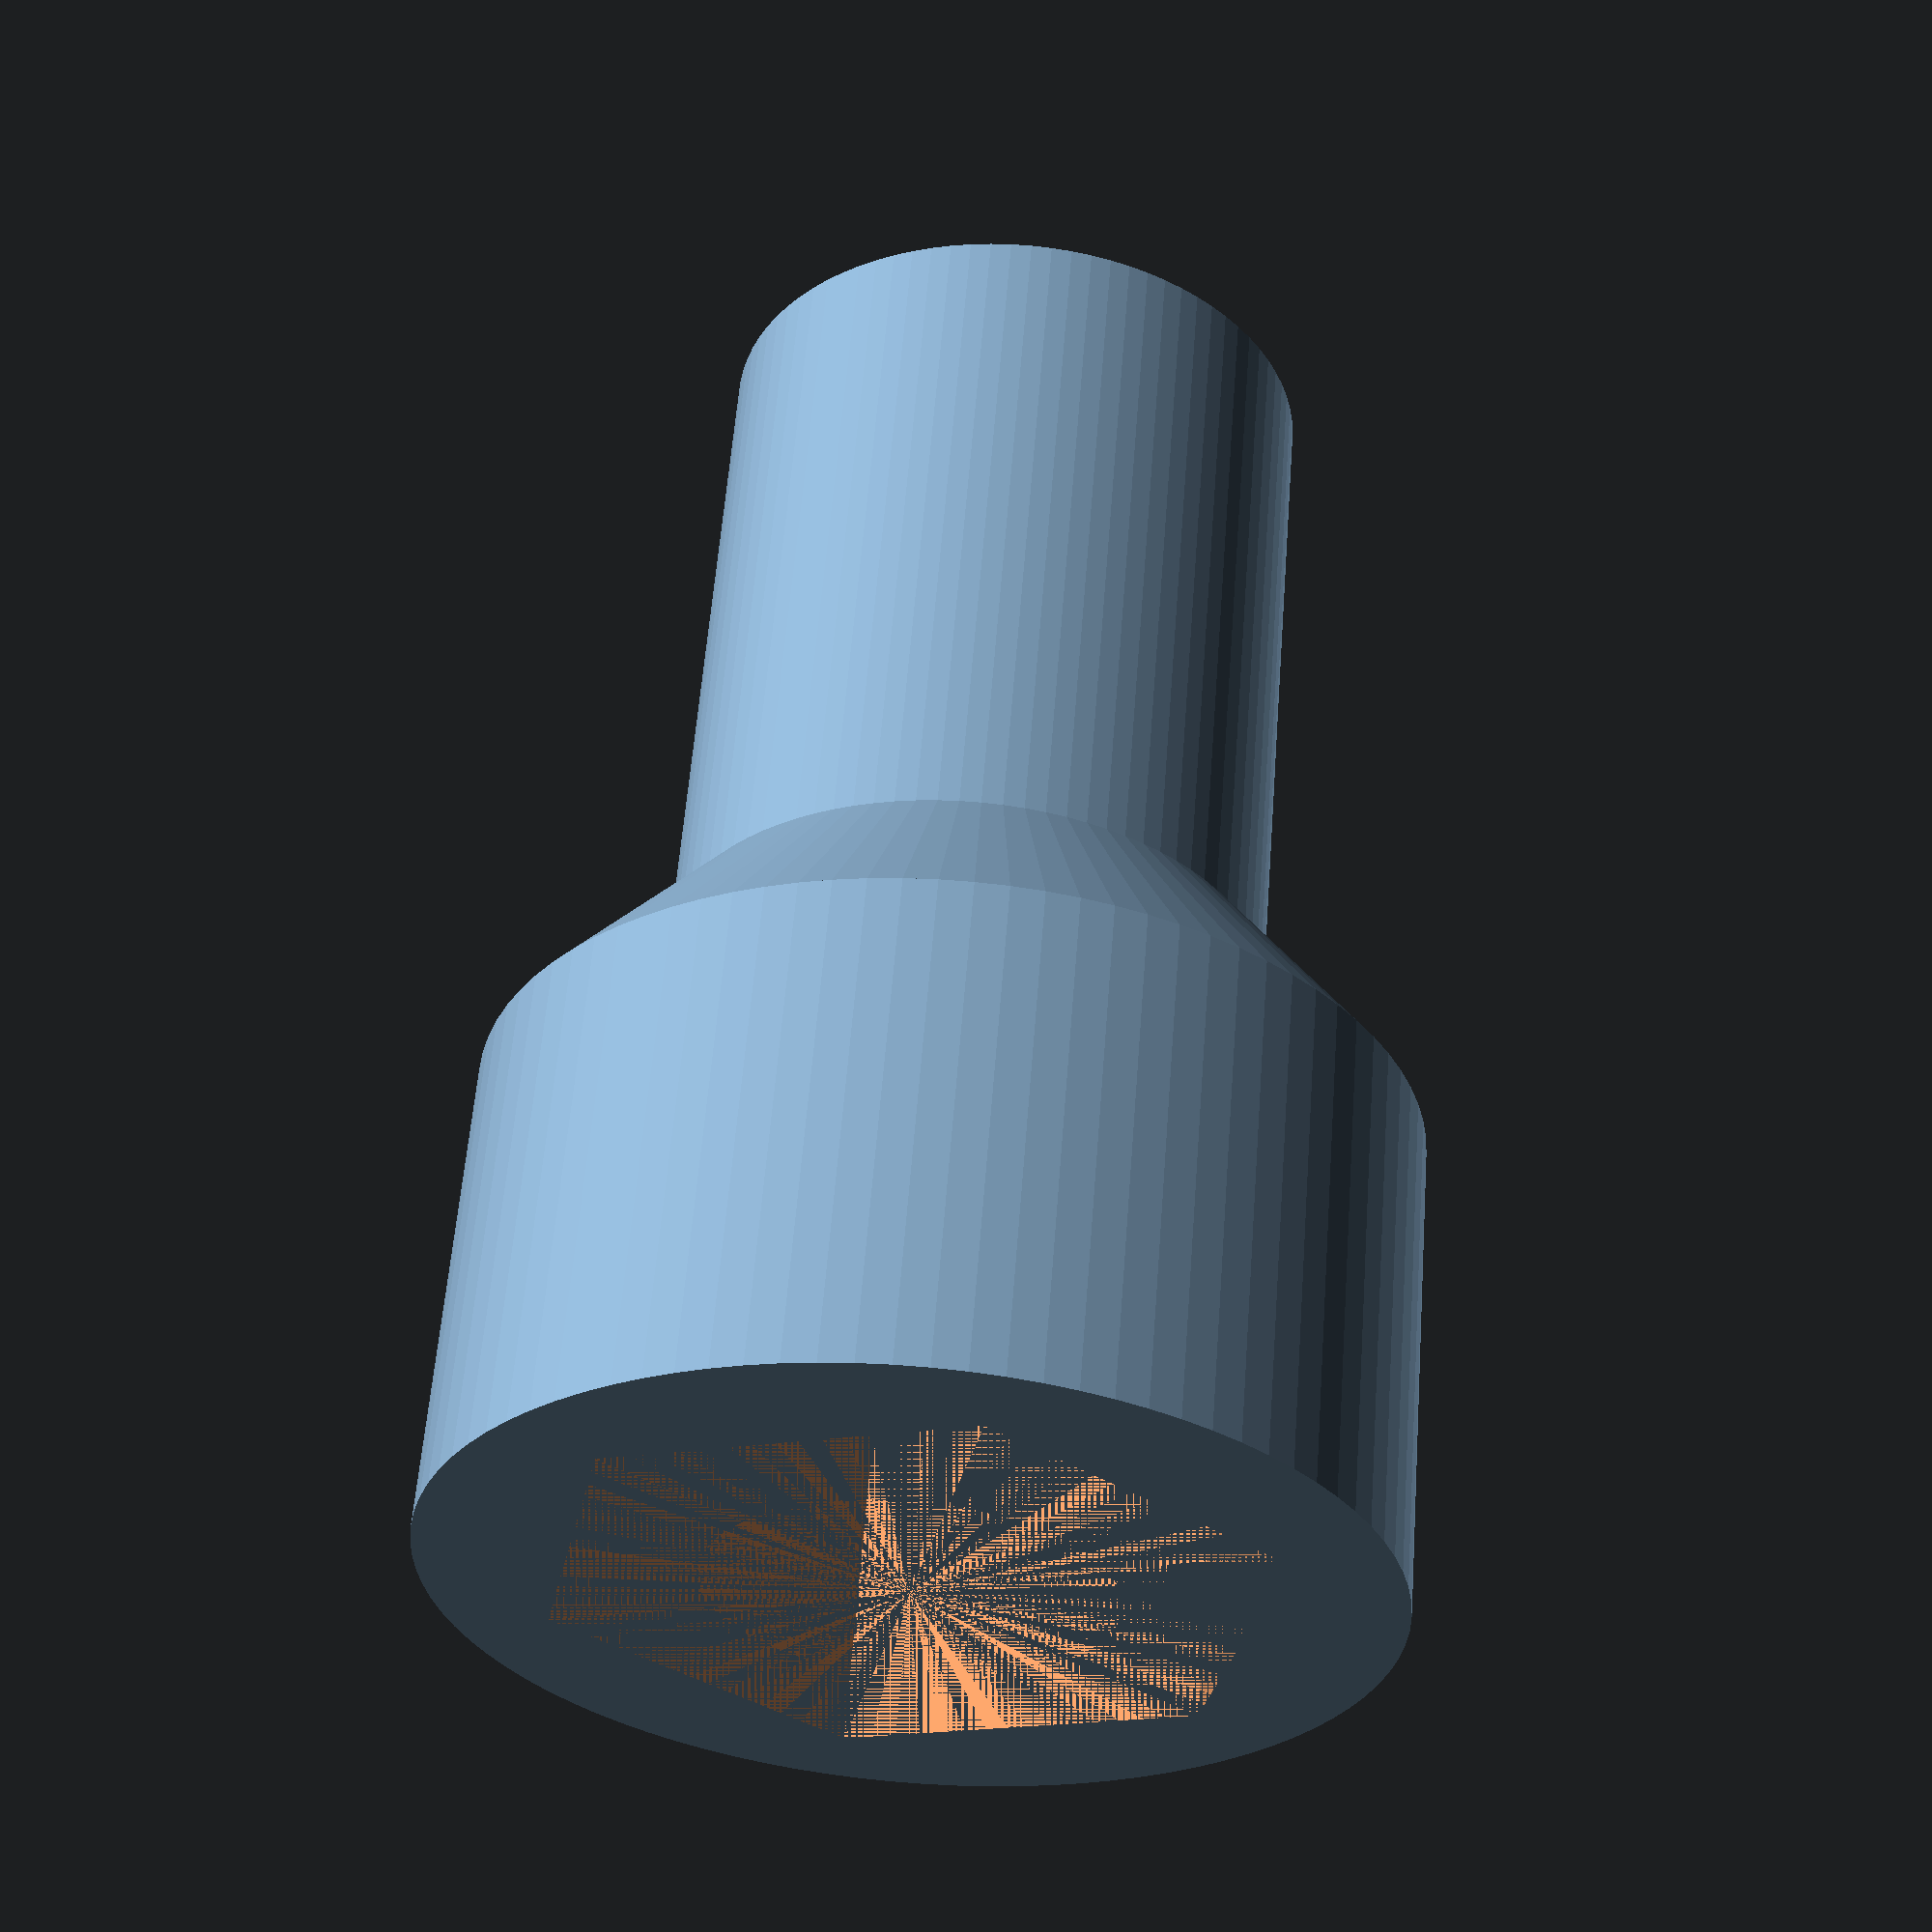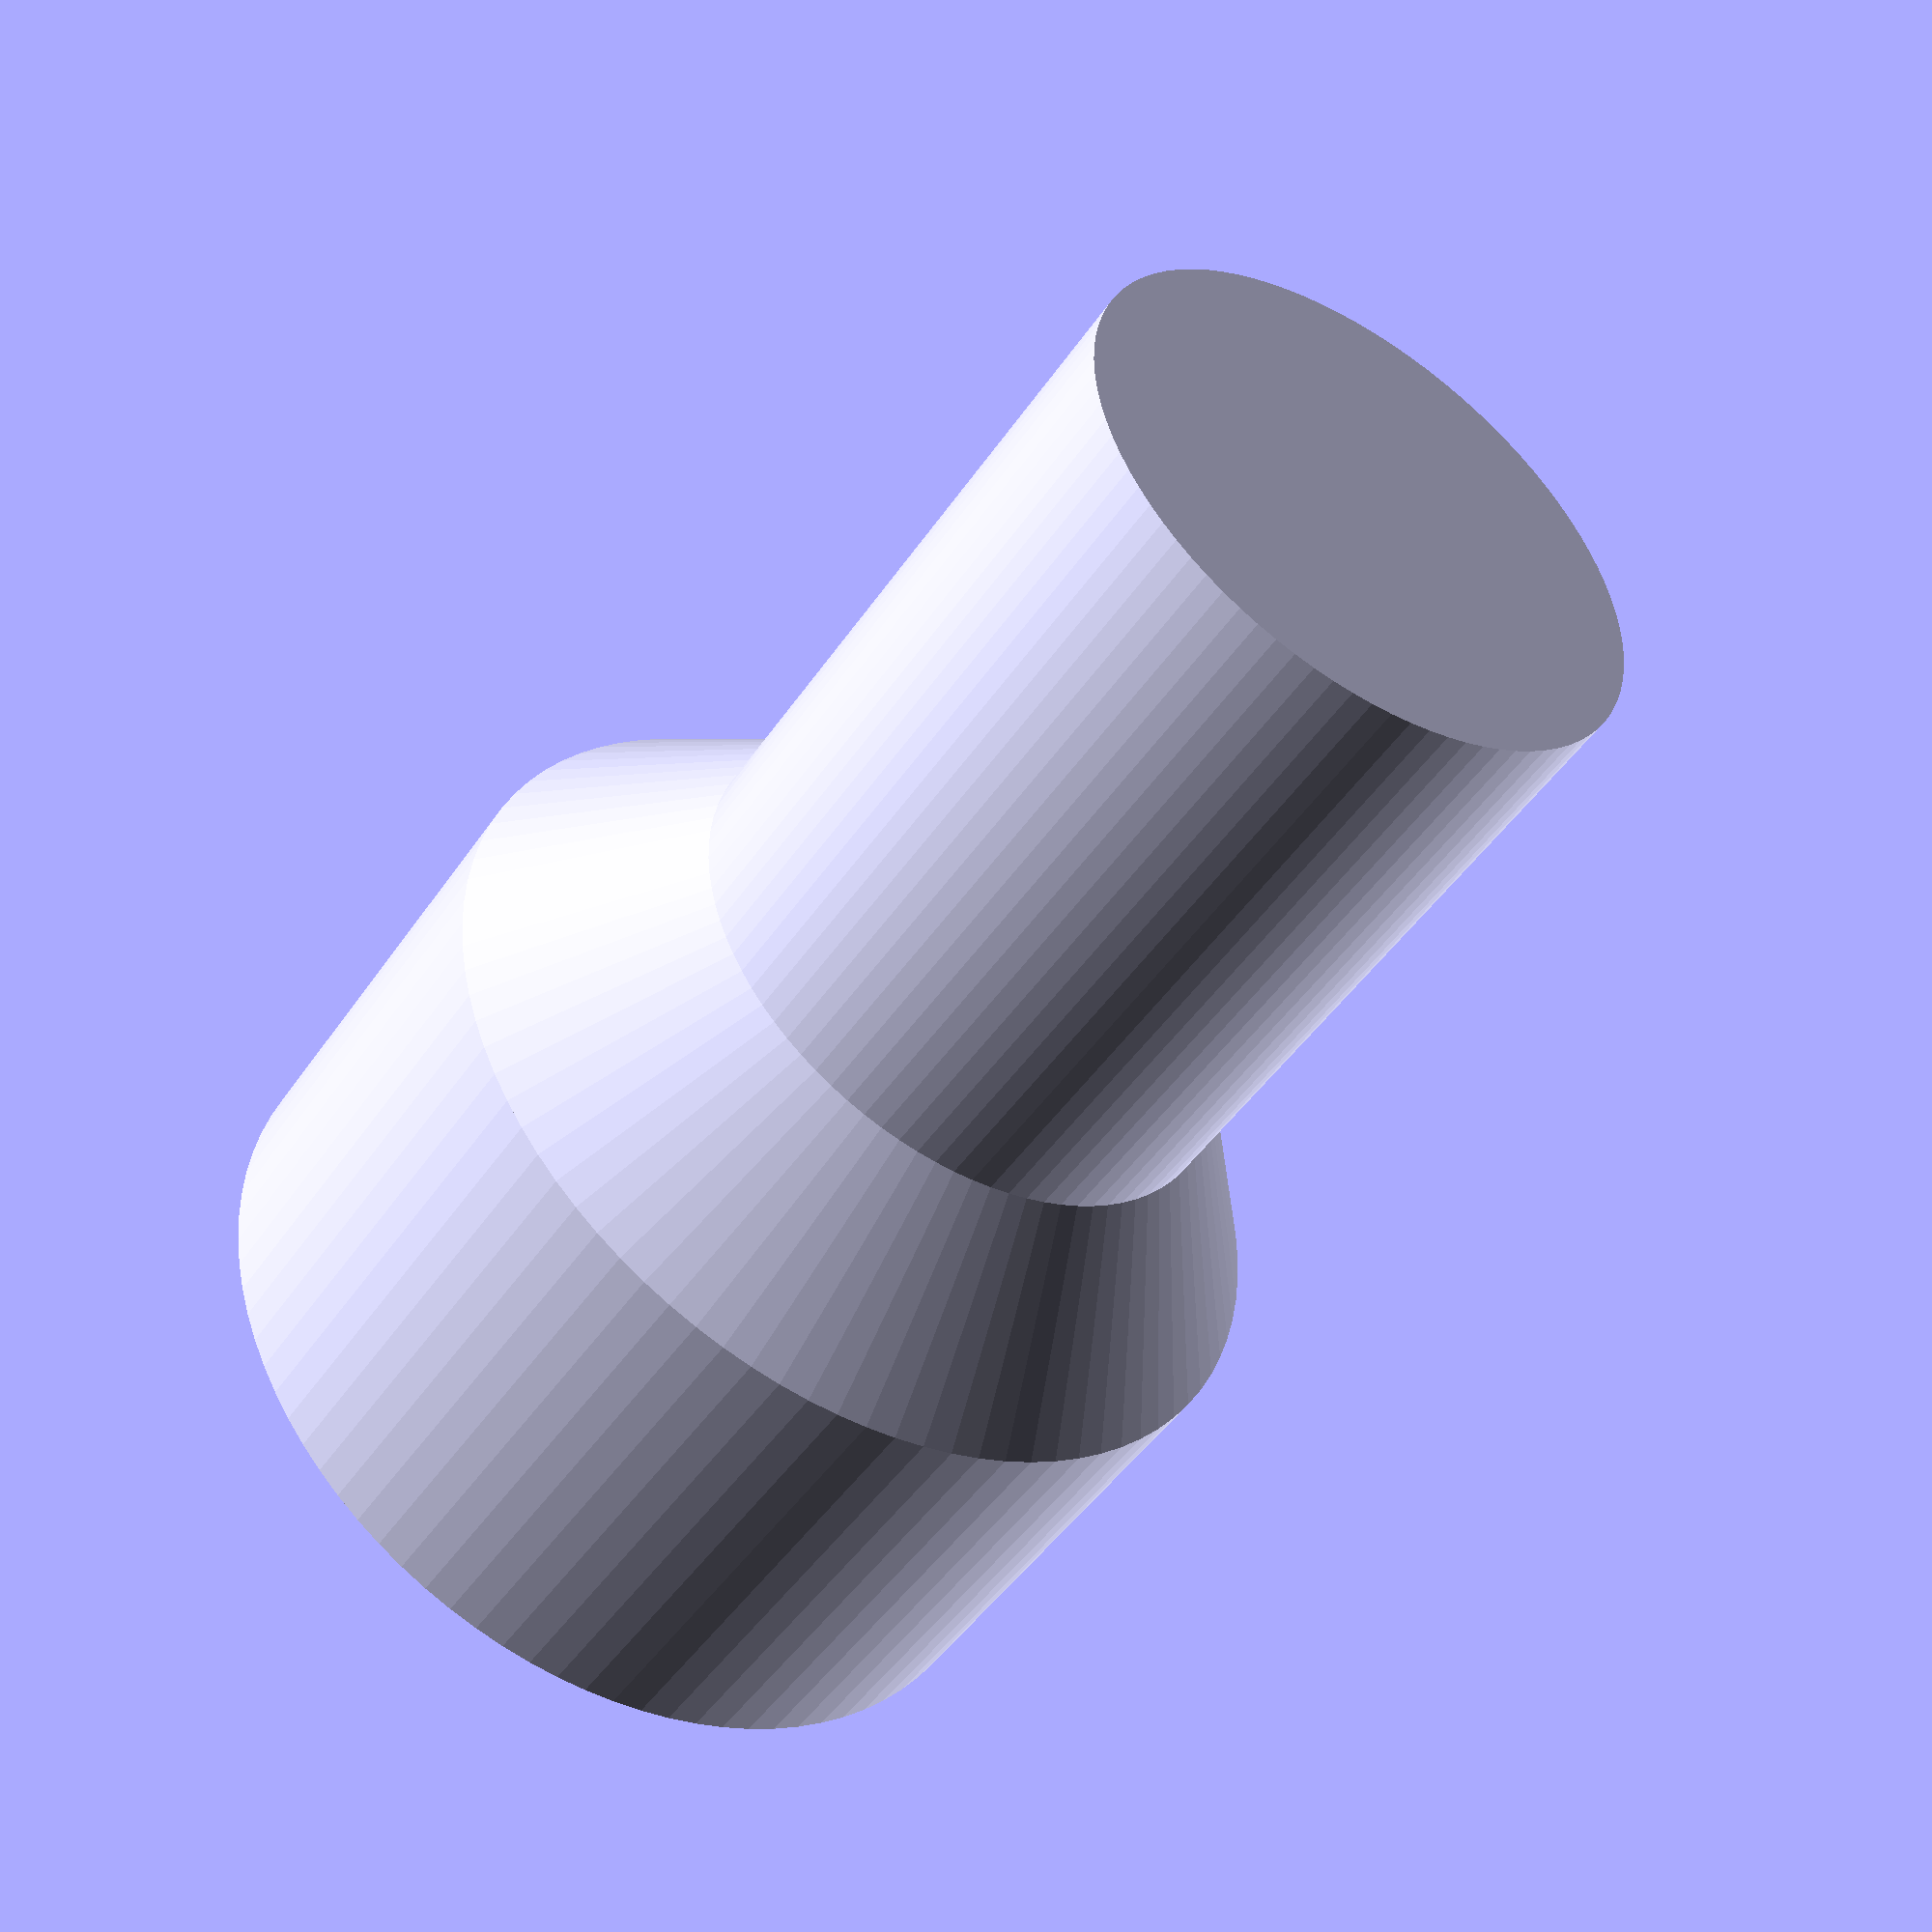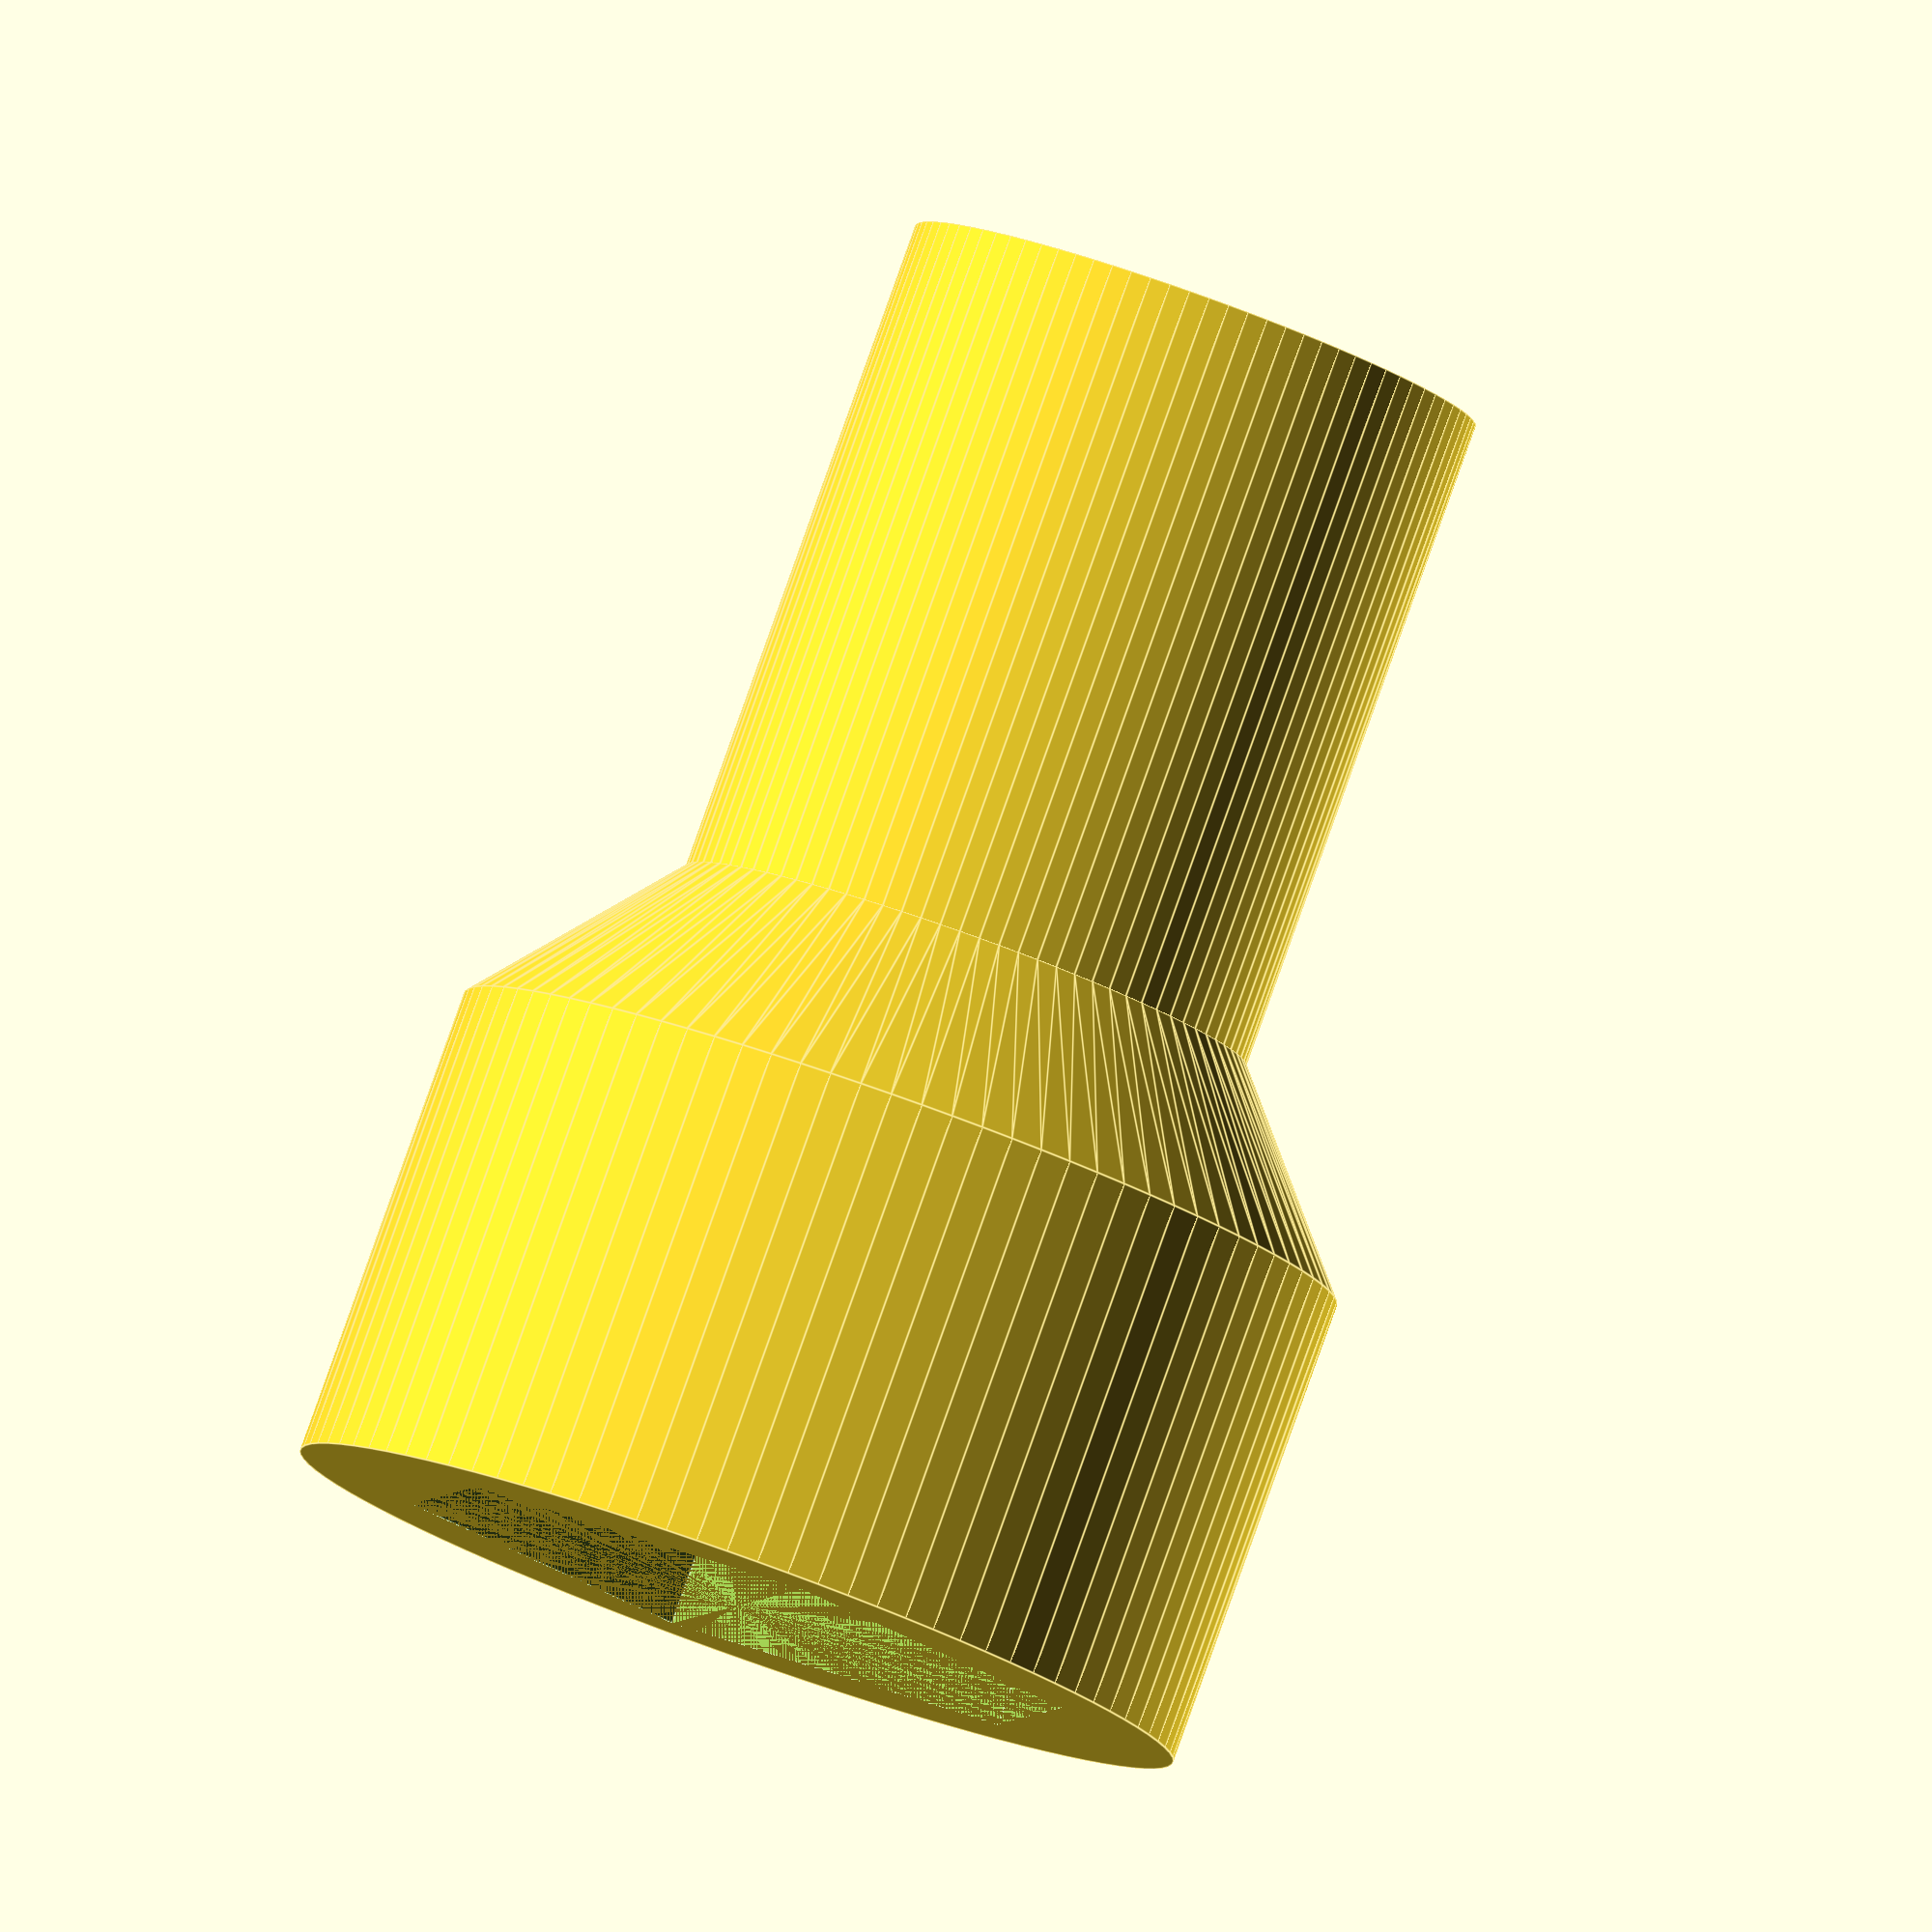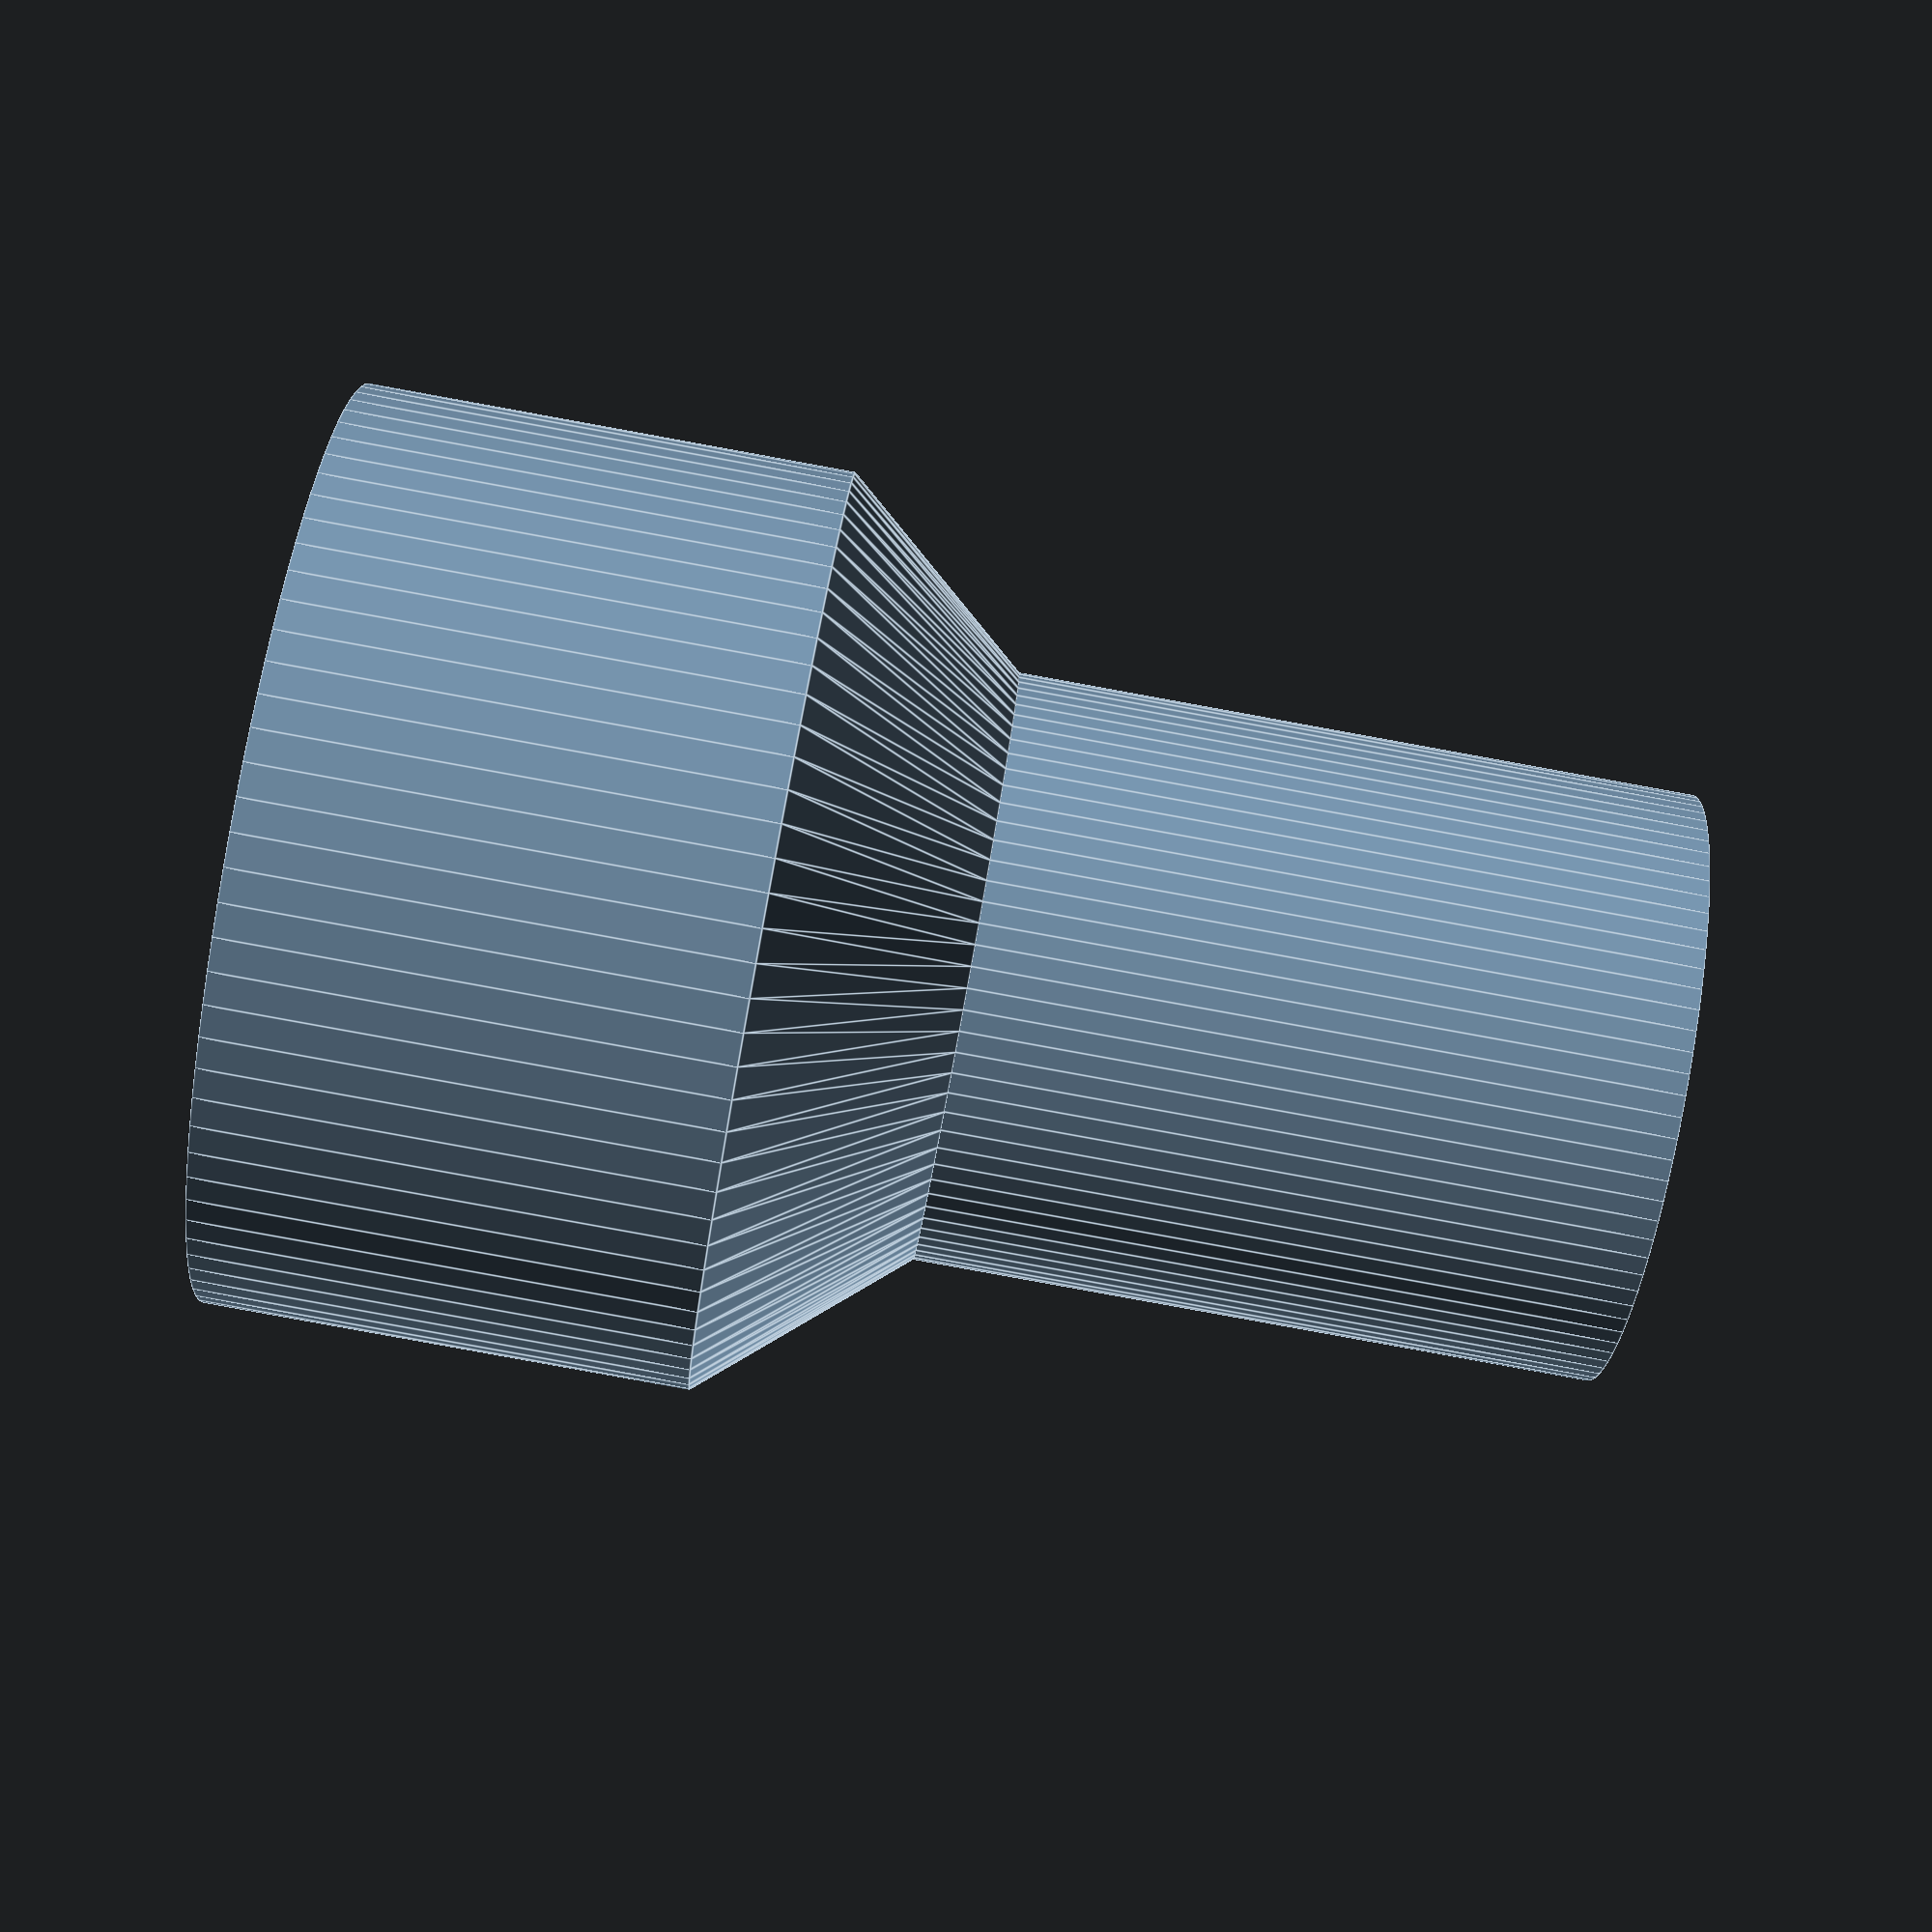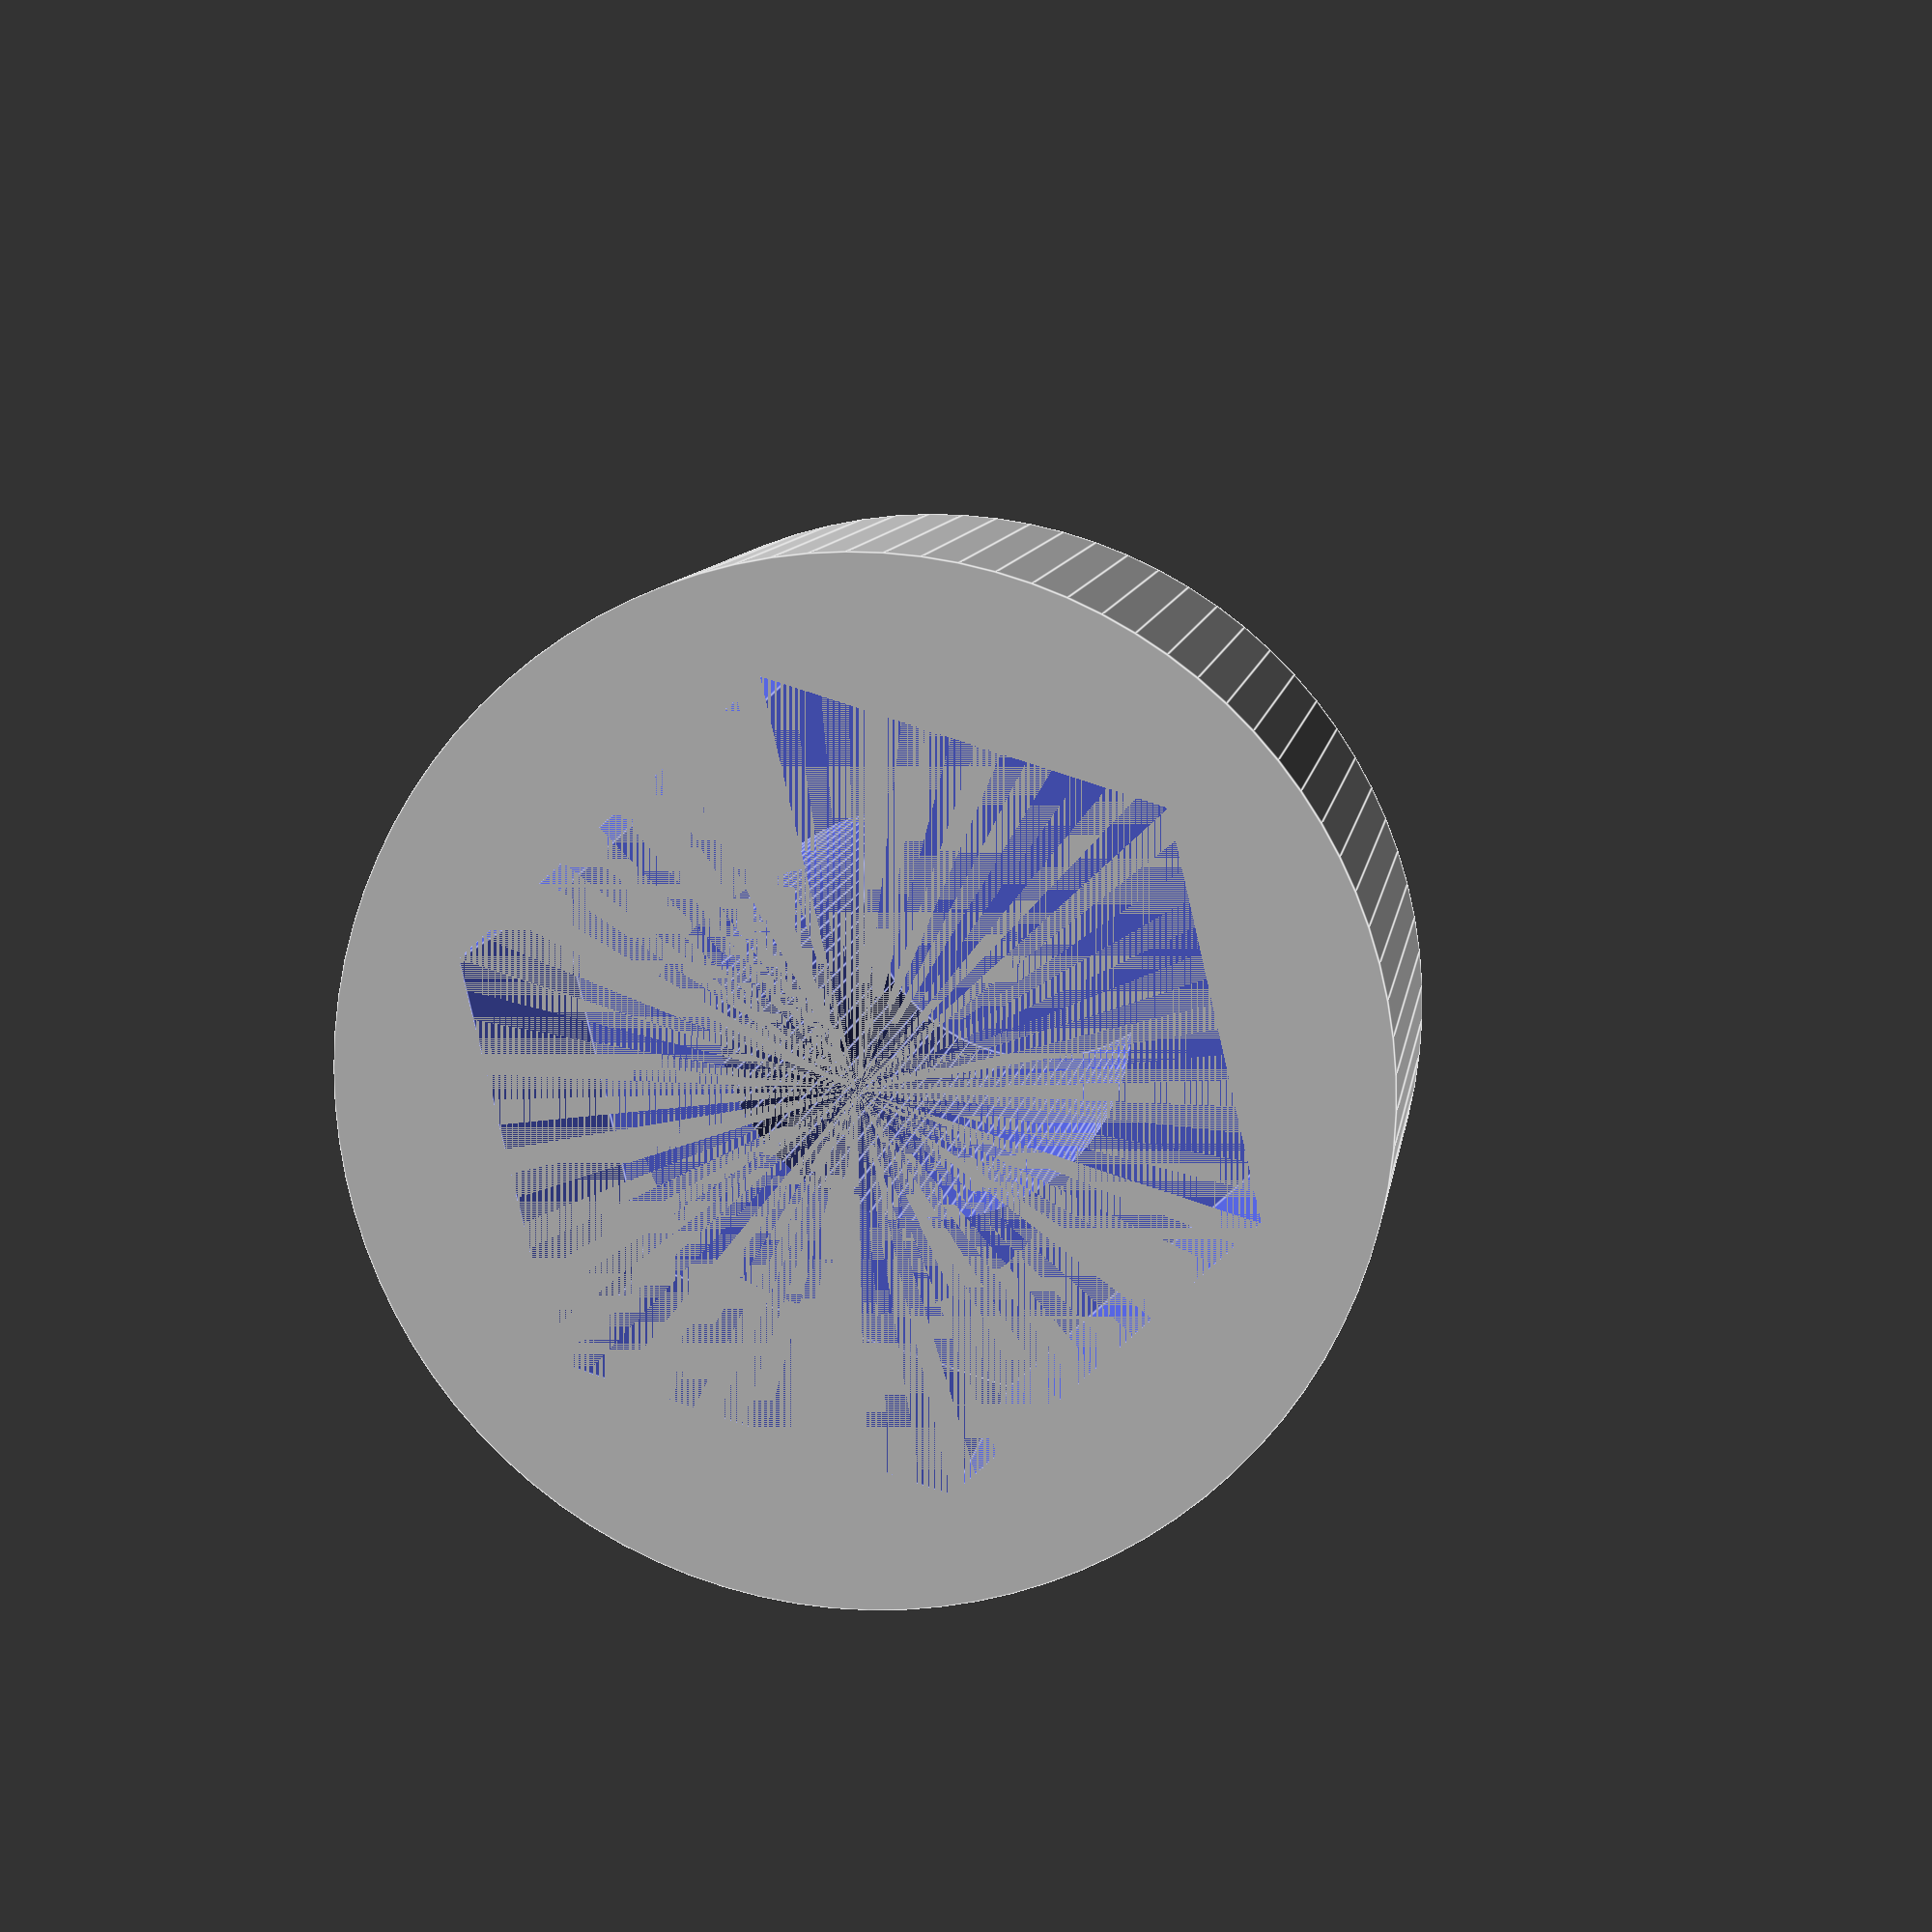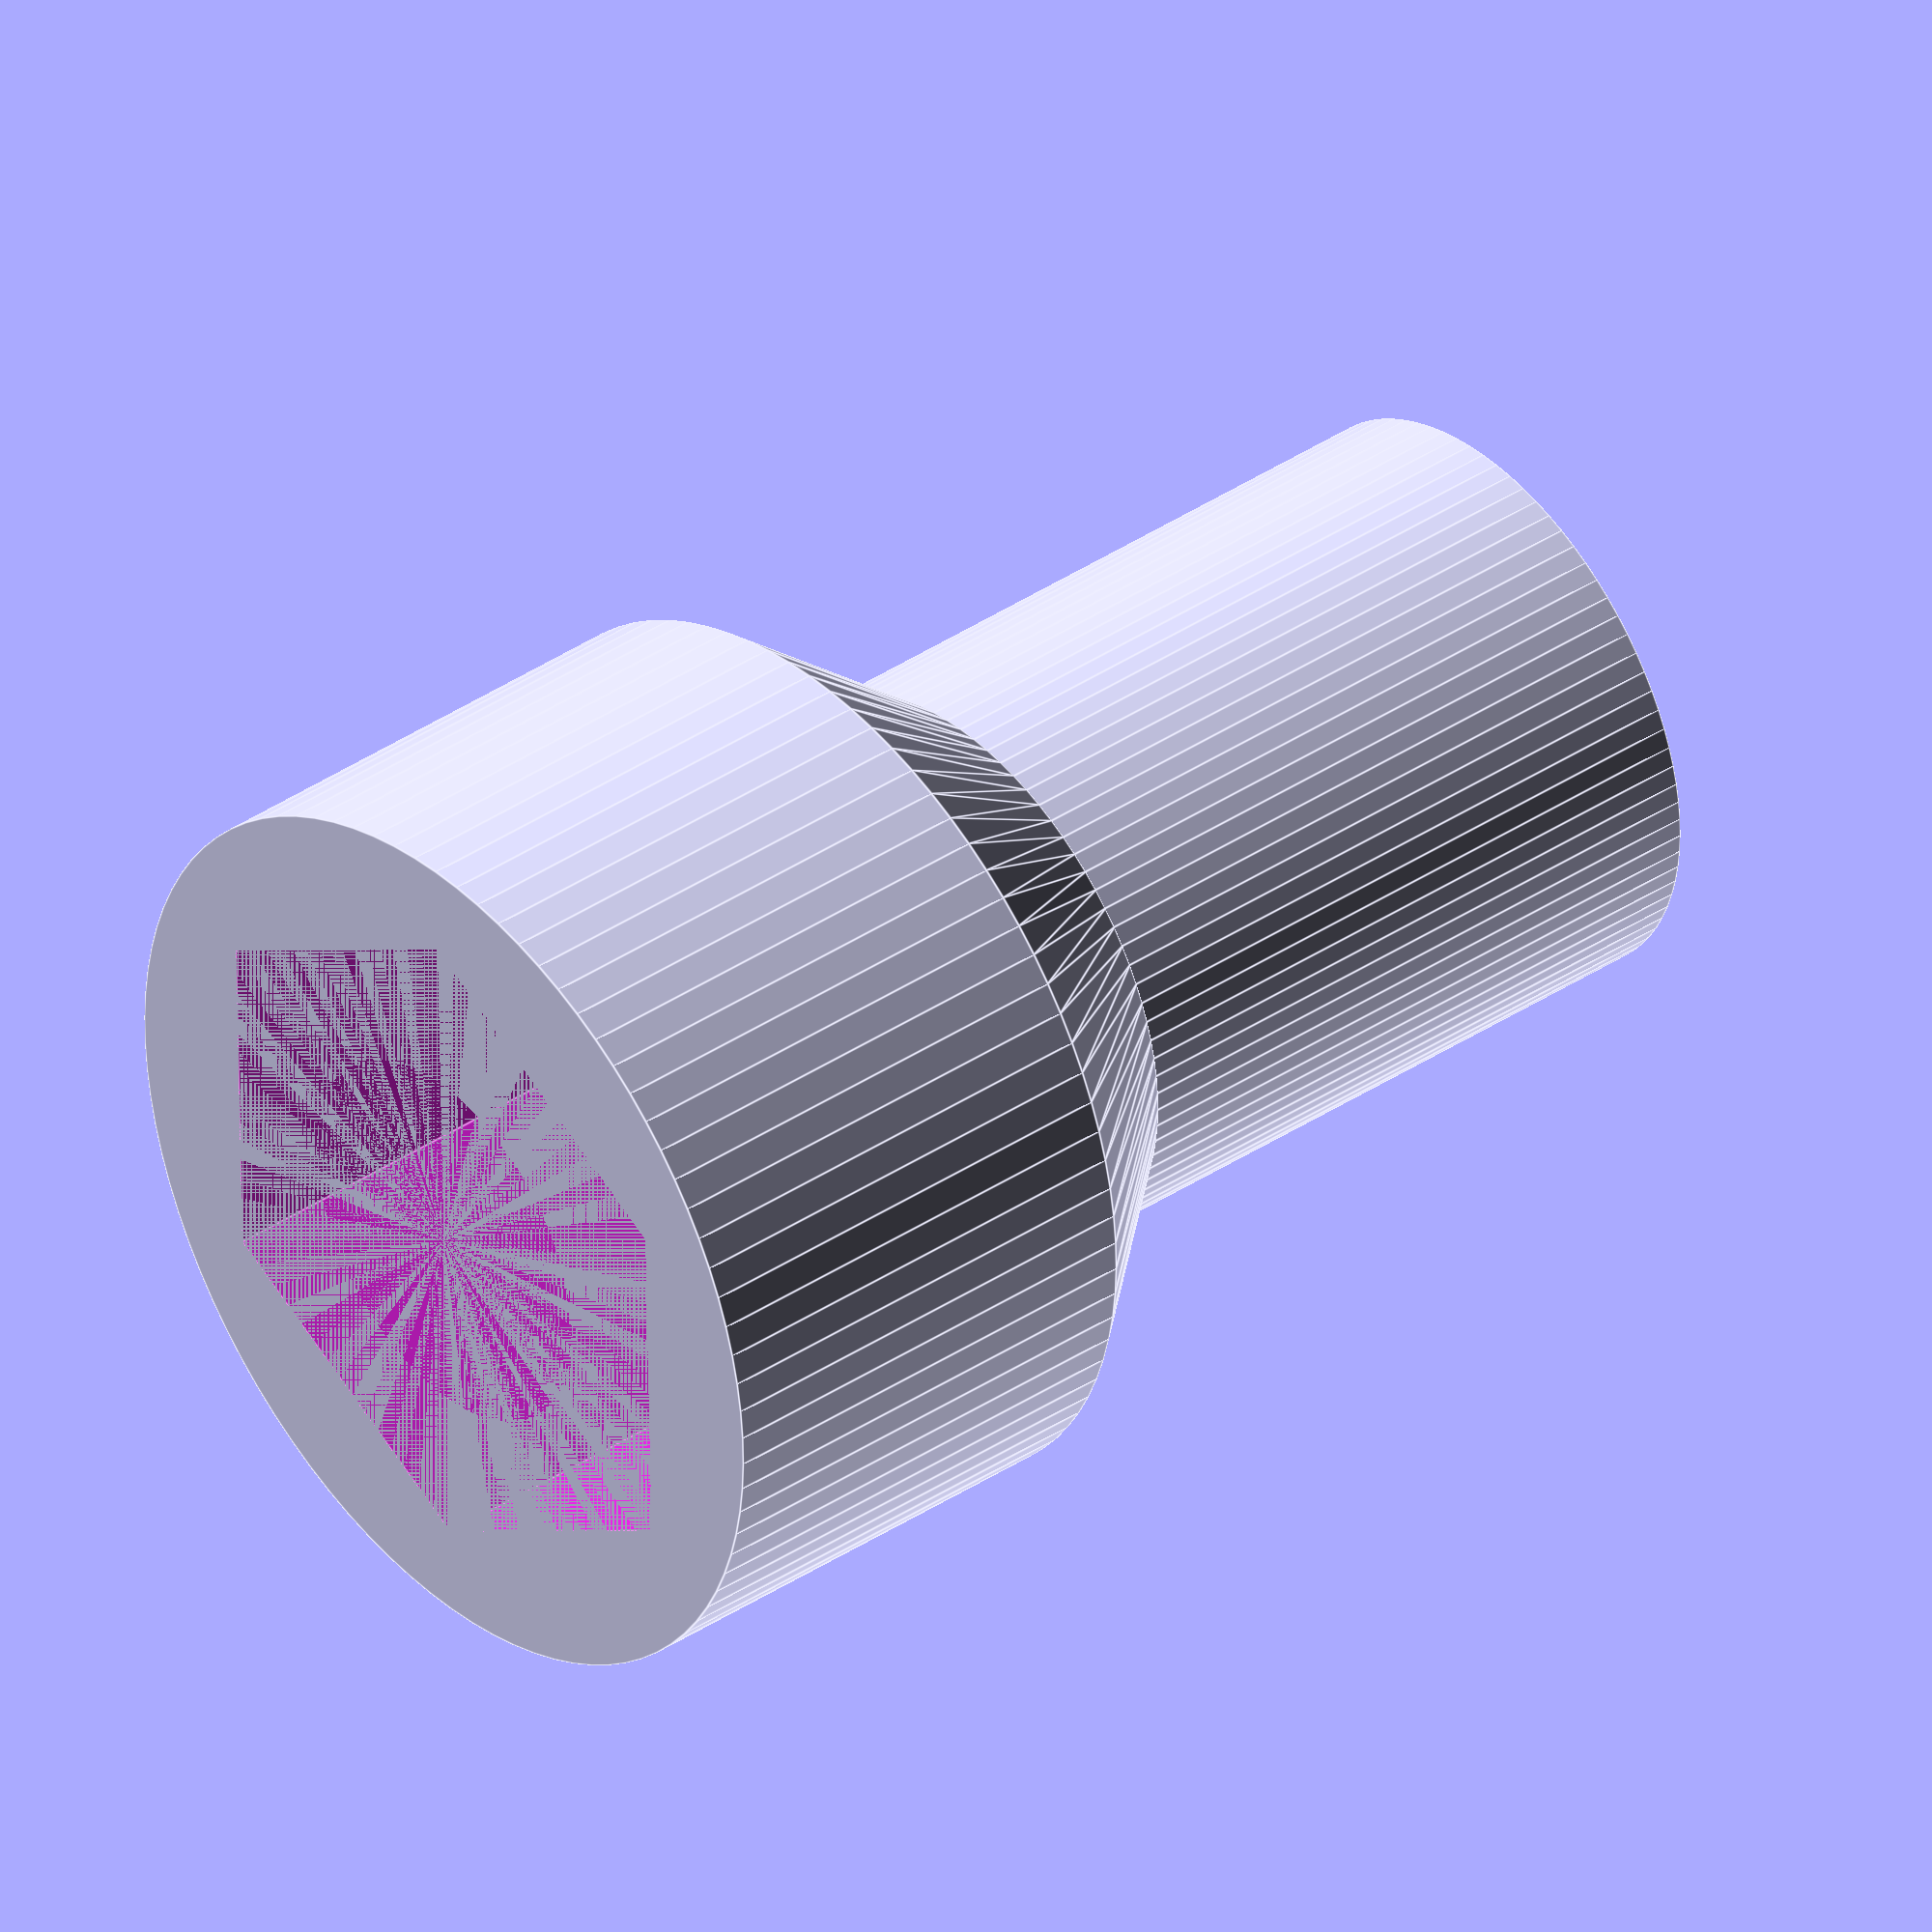
<openscad>
$fn = 90;
d = 19;
h1 = 8;
h2 = 20;
wall = 2;

difference() {
    difference() {
        union() {
            cylinder(d=d, h=h1+2);
            translate([0,0,h1+2]) {
                cylinder(d1=d, d2=8.2+wall*2, wall*2);
                cylinder(d=8.2+wall*2, h2-wall);
            }
        }
        cylinder(d=15, h=h1, $fn=6); // nut hole
        cylinder(d=8.1, h=h1+h2-wall); // bolt hole
    }
    // cube([10, 10, 40]);
}

</openscad>
<views>
elev=301.6 azim=199.2 roll=184.4 proj=p view=wireframe
elev=227.4 azim=44.6 roll=212.4 proj=p view=wireframe
elev=96.4 azim=319.2 roll=340.4 proj=o view=edges
elev=264.4 azim=331.6 roll=280.3 proj=p view=edges
elev=170.9 azim=343.0 roll=352.1 proj=p view=edges
elev=141.5 azim=331.5 roll=310.2 proj=o view=edges
</views>
